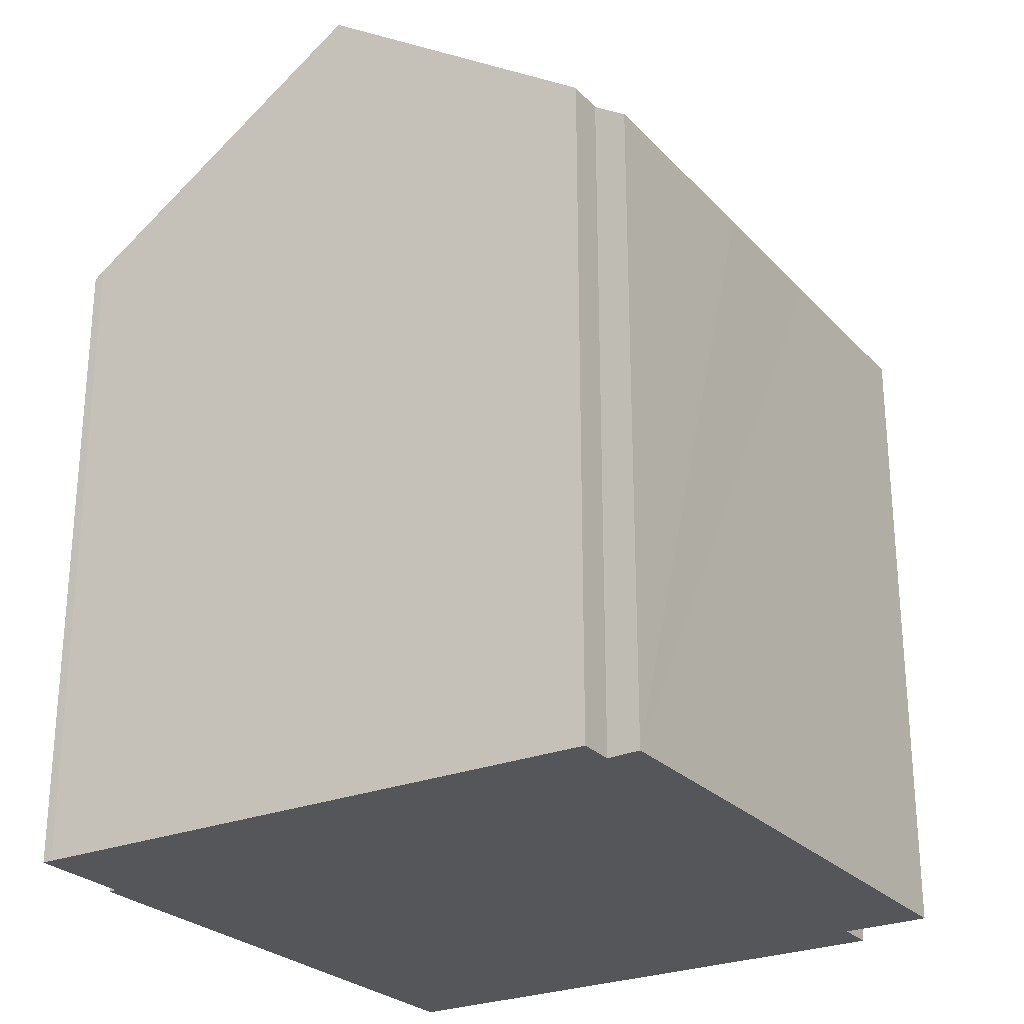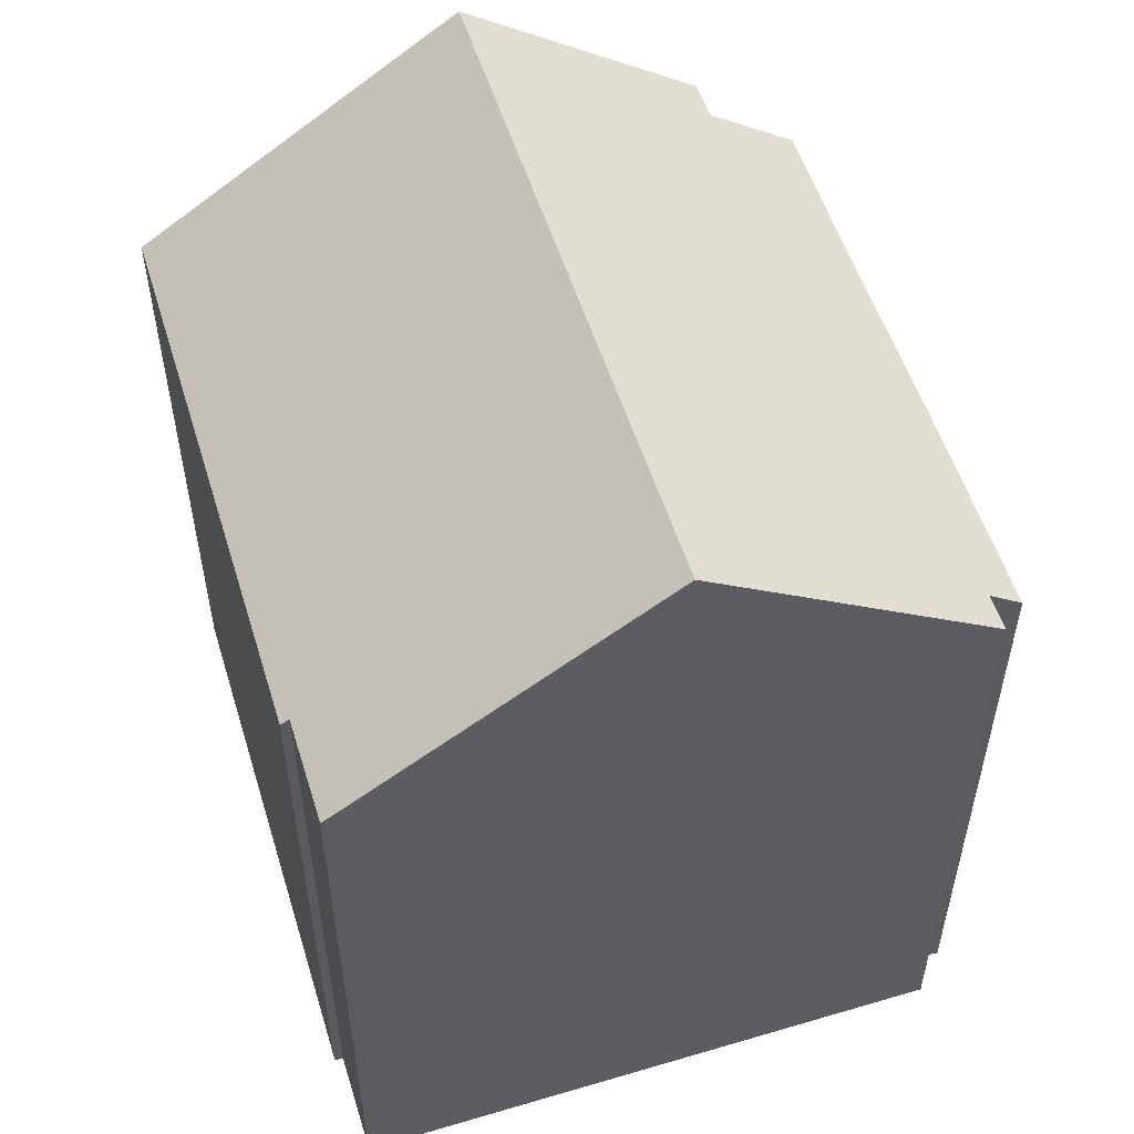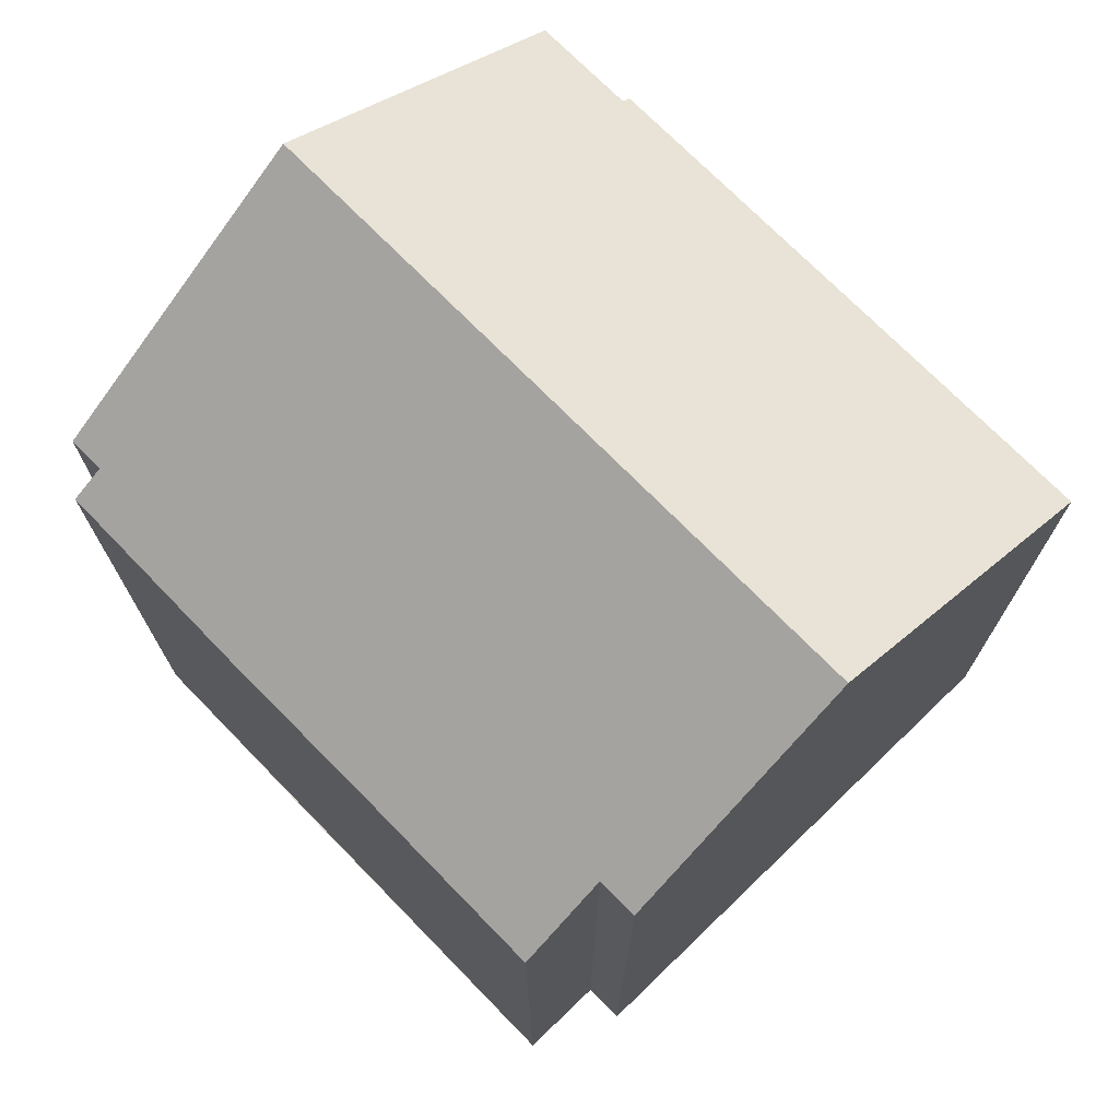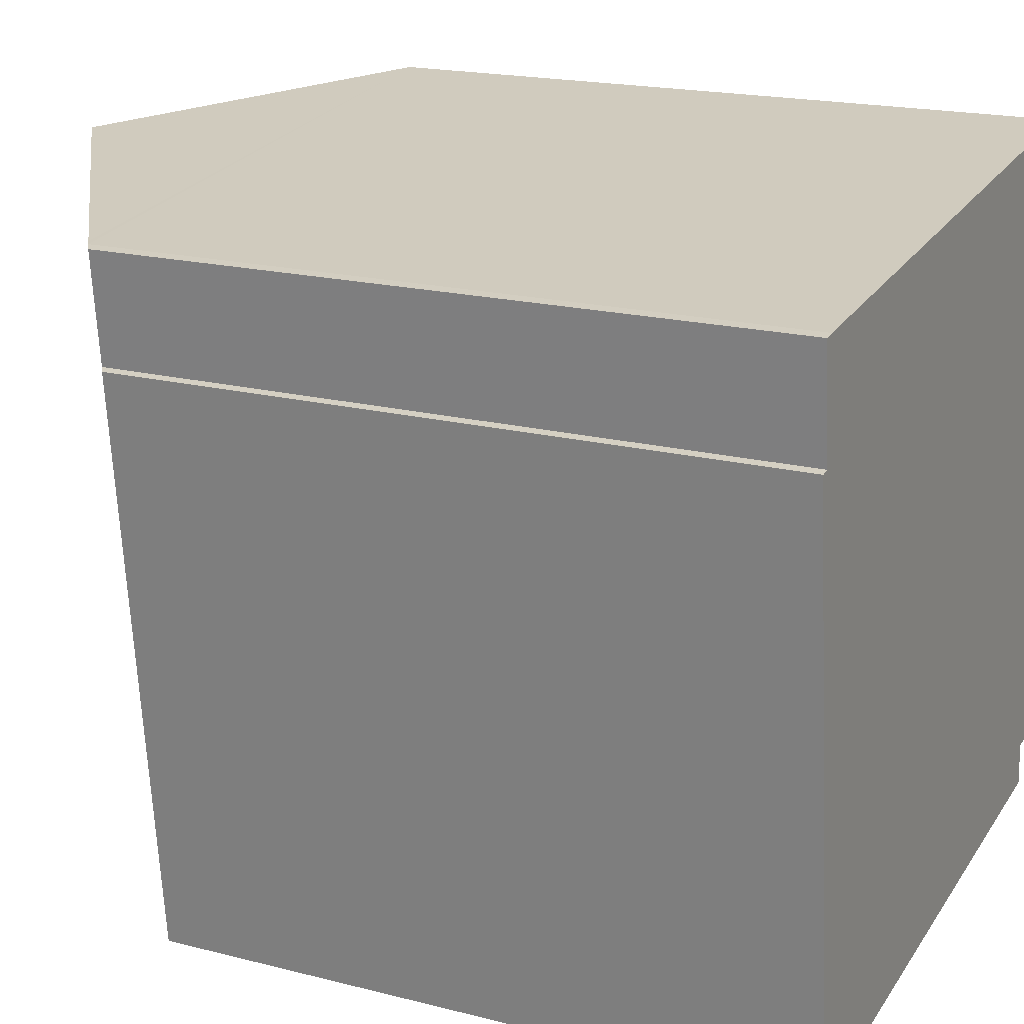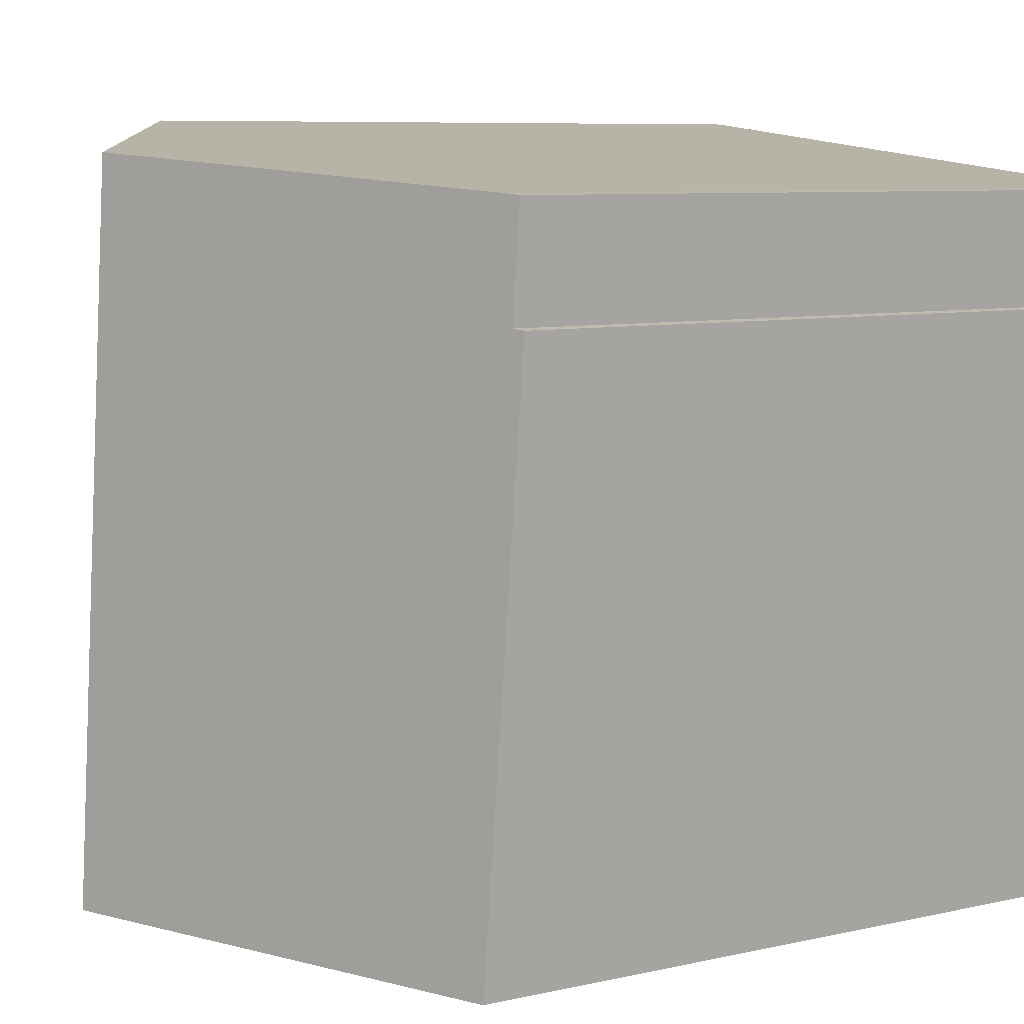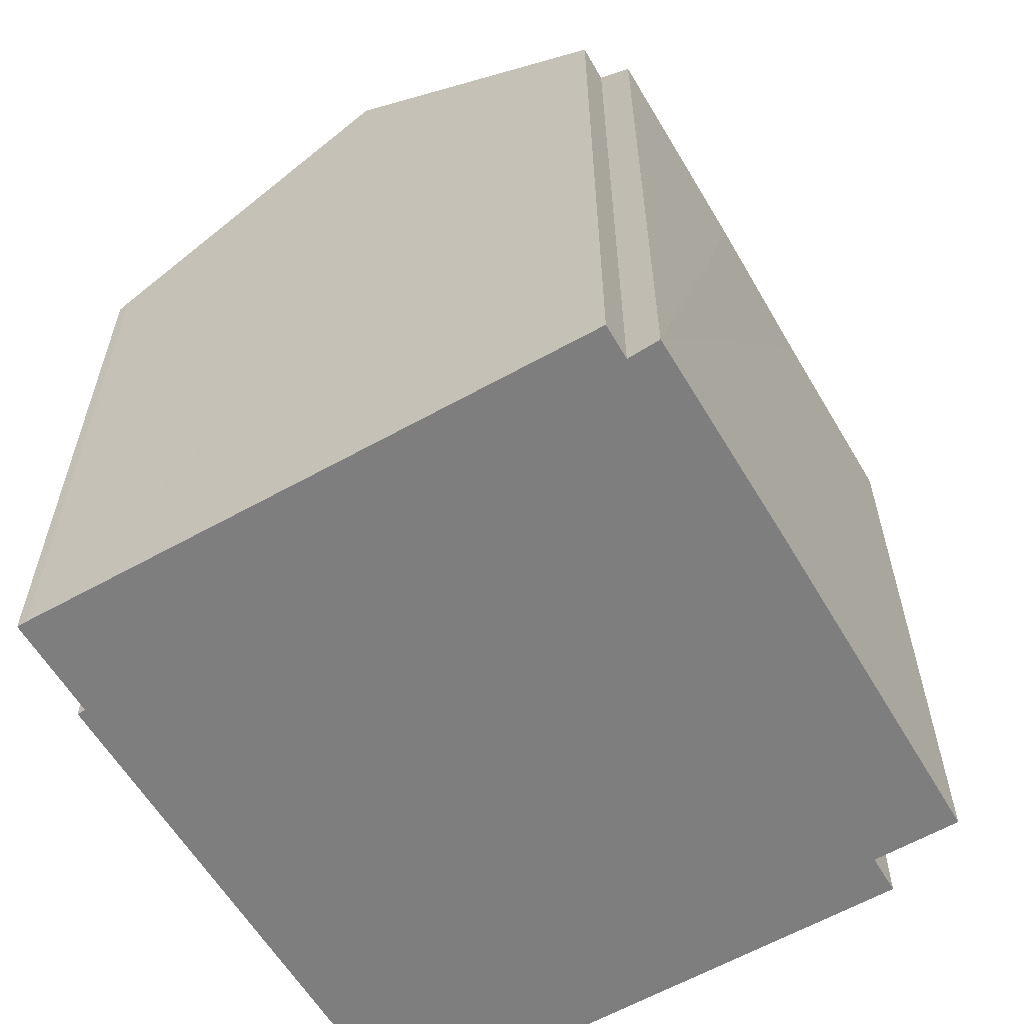
<metadata>
{"format":"obj","ext":"obj","renderer":"f3d","projection":"perspective","resolution":1024,"background":"white","views":[{"elev":-26.0,"azim":26.1,"up":"+Y"},{"elev":54.1,"azim":-23.4,"up":"+Y"},{"elev":73.2,"azim":129.2,"up":"+Y"},{"elev":18.5,"azim":-63.7,"up":"+Z"},{"elev":7.5,"azim":-123.1,"up":"+Z"},{"elev":-59.4,"azim":23.9,"up":"+Y"}]}
</metadata>
<code>
v  0.268 15.62 -2.504
v  1.542 15.48 -16.06
v  0.063 15.48 -2.539
v  2.014 15.8 -16
v  0 15.62 9.564e-16
v  0.245 15.79 0.035
v  0.411 15.9 0.052
v  9.223 20.66 -15.13
v  7.487 20.66 0.797
v  15.84 15.48 -4.495
v  14.43 16.05 0.644
v  15.21 15.52 0.775
v  16.24 15.5 -8.353
v  14.7 16.89 -13.47
v  16.8 15.48 -13.21
v  14.81 16.89 -14.46
v  14.34 16.05 1.519
v  0.245 -2.143e-18 0.035
v  0 0 0
v  0.411 -3.184e-18 0.052
v  7.487 -4.88e-17 0.797
v  14.34 -9.301e-17 1.519
v  14.43 -3.943e-17 0.644
v  15.21 -4.746e-17 0.775
v  0.268 1.533e-16 -2.504
v  0.063 1.555e-16 -2.539
v  16.8 8.091e-16 -13.21
v  15.84 2.752e-16 -4.495
v  16.24 5.115e-16 -8.353
v  14.7 8.25e-16 -13.47
v  14.81 8.852e-16 -14.46
v  1.542 9.835e-16 -16.06
v  9.223 9.266e-16 -15.13
v  2.014 9.8e-16 -16
g defaultobject
f 1 2 3
f 2 1 4
f 4 1 5
f 4 5 6
f 4 6 7
f 4 7 8
f 8 7 9
f 10 11 12
f 11 10 9
f 9 10 8
f 8 10 13
f 8 13 14
f 14 13 15
f 8 14 16
f 9 17 11
f 5 18 6
f 18 5 19
f 7 17 9
f 17 7 6
f 17 6 18
f 17 18 20
f 17 20 21
f 17 21 22
f 23 12 11
f 12 23 24
f 3 25 1
f 25 3 26
f 17 23 11
f 23 17 22
f 24 10 12
f 10 24 13
f 13 24 15
f 15 24 27
f 27 24 28
f 27 28 29
f 30 16 14
f 16 30 31
f 15 30 14
f 30 15 27
f 31 8 16
f 8 31 4
f 4 31 2
f 2 31 32
f 32 31 33
f 32 33 34
f 32 3 2
f 3 32 26
f 1 19 5
f 19 1 25
f 24 23 28
f 34 26 32
f 26 34 33
f 26 33 31
f 26 31 25
f 25 31 19
f 19 31 18
f 18 31 20
f 20 31 21
f 21 31 30
f 21 30 27
f 21 27 29
f 21 29 23
f 21 23 22
f 23 29 28

</code>
